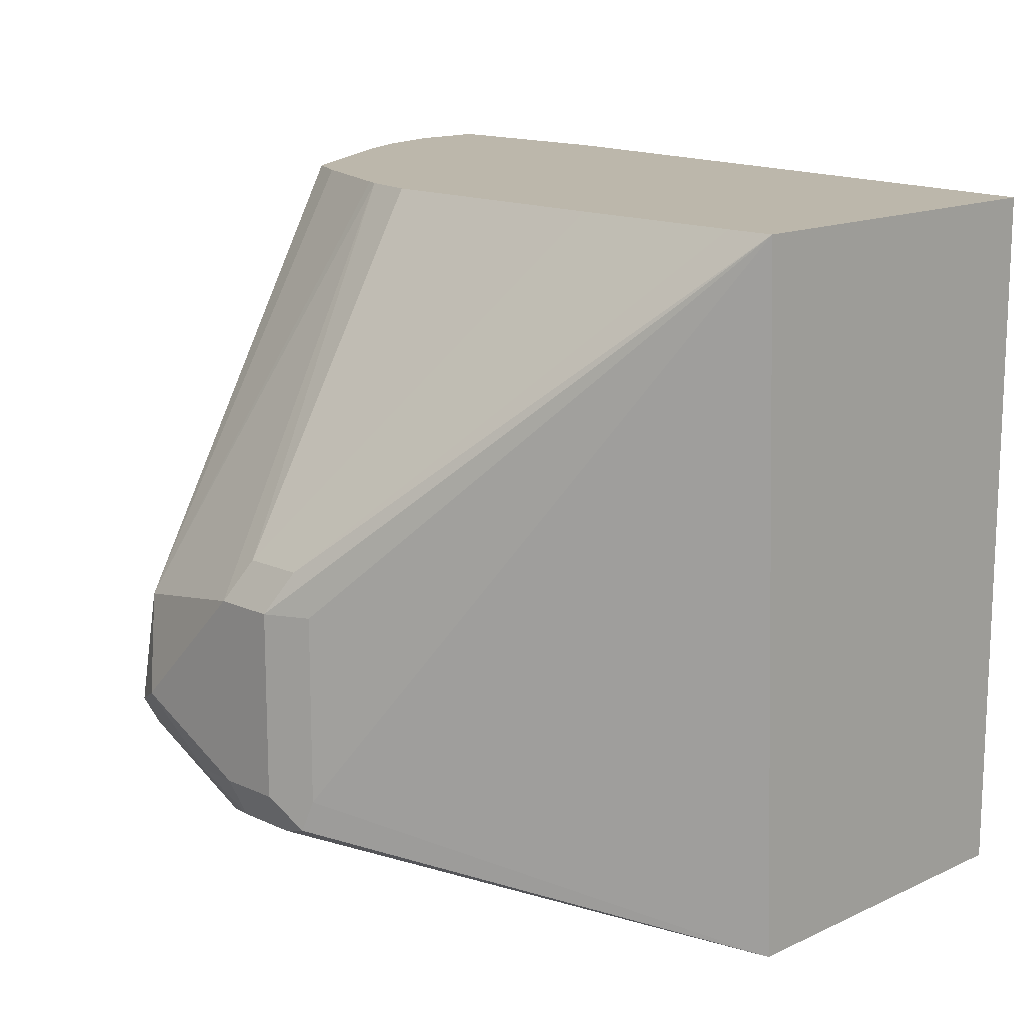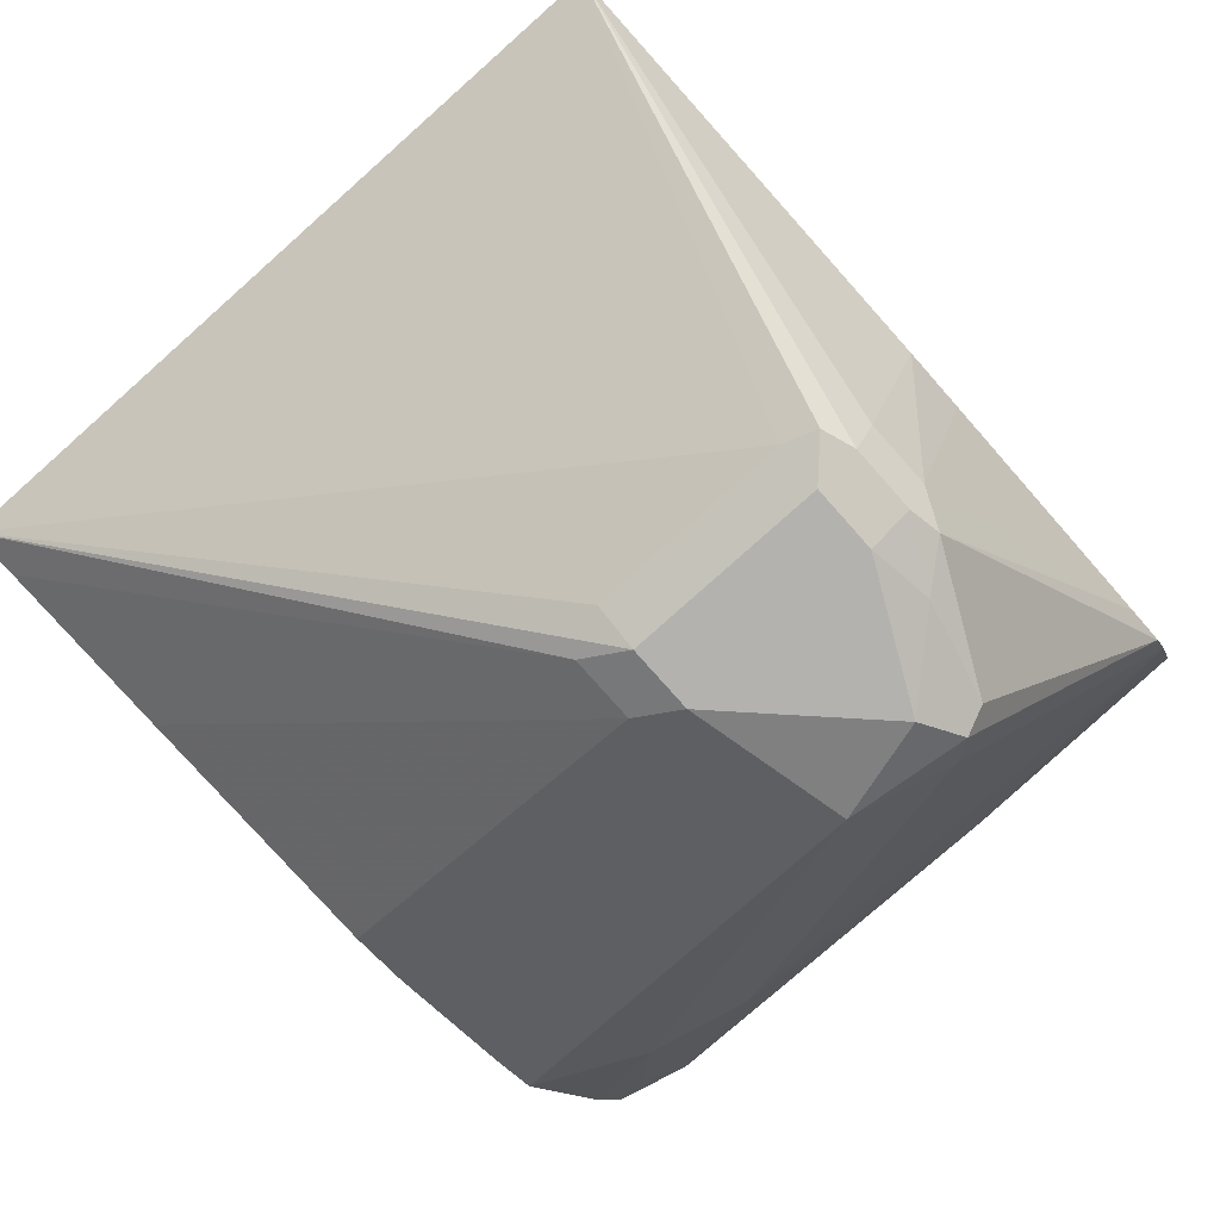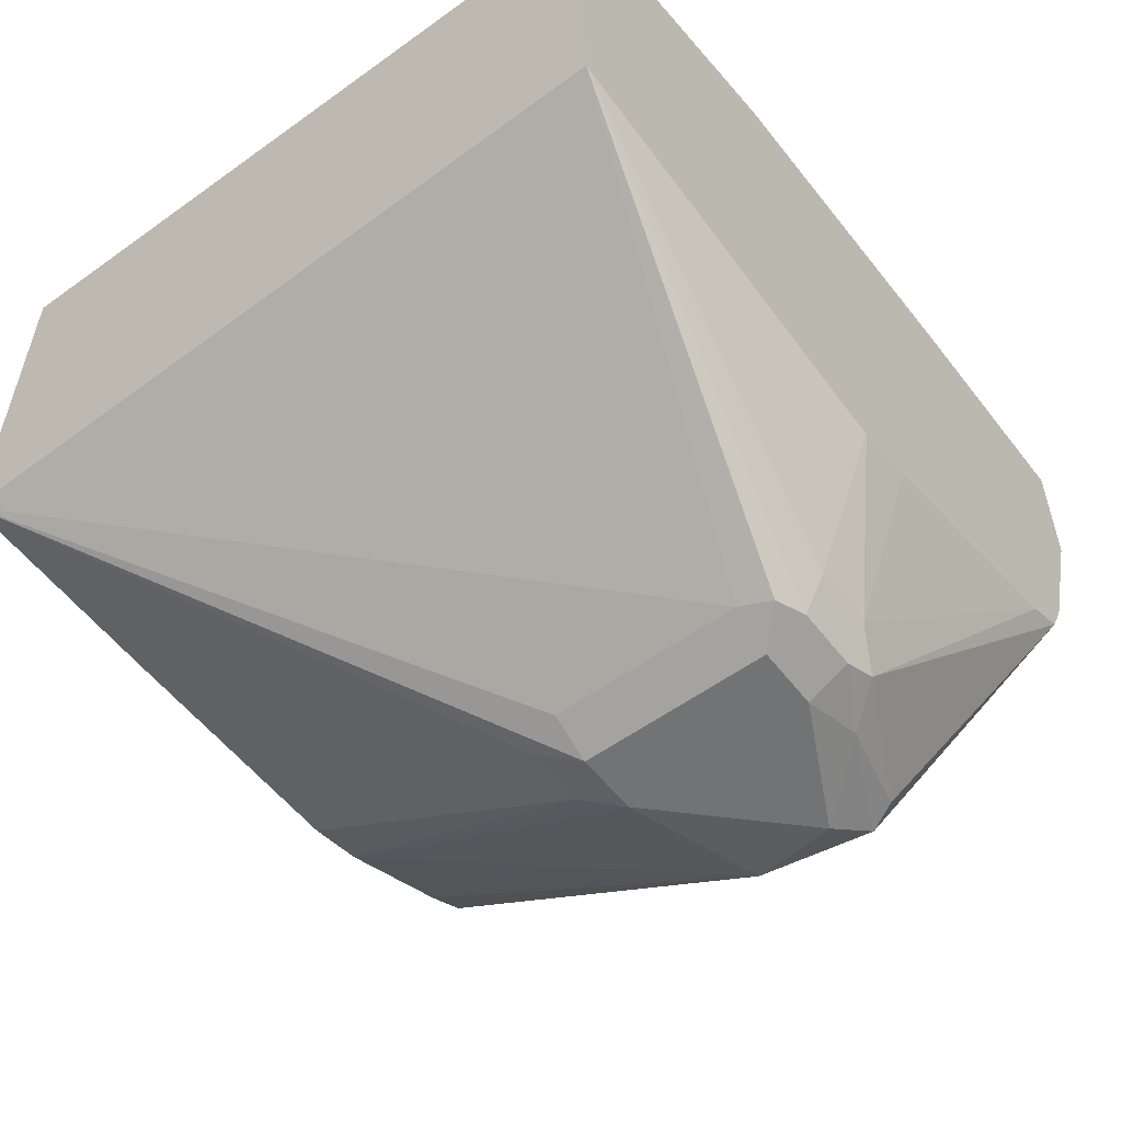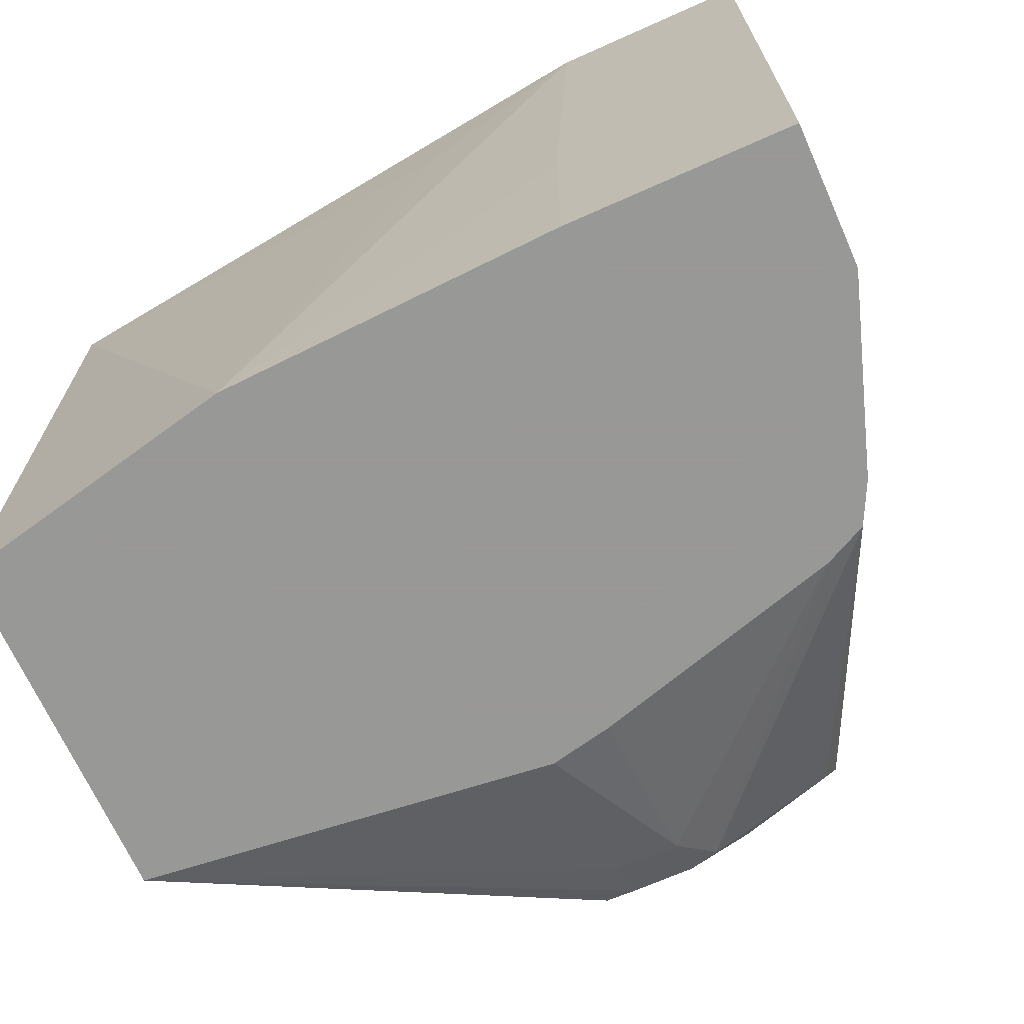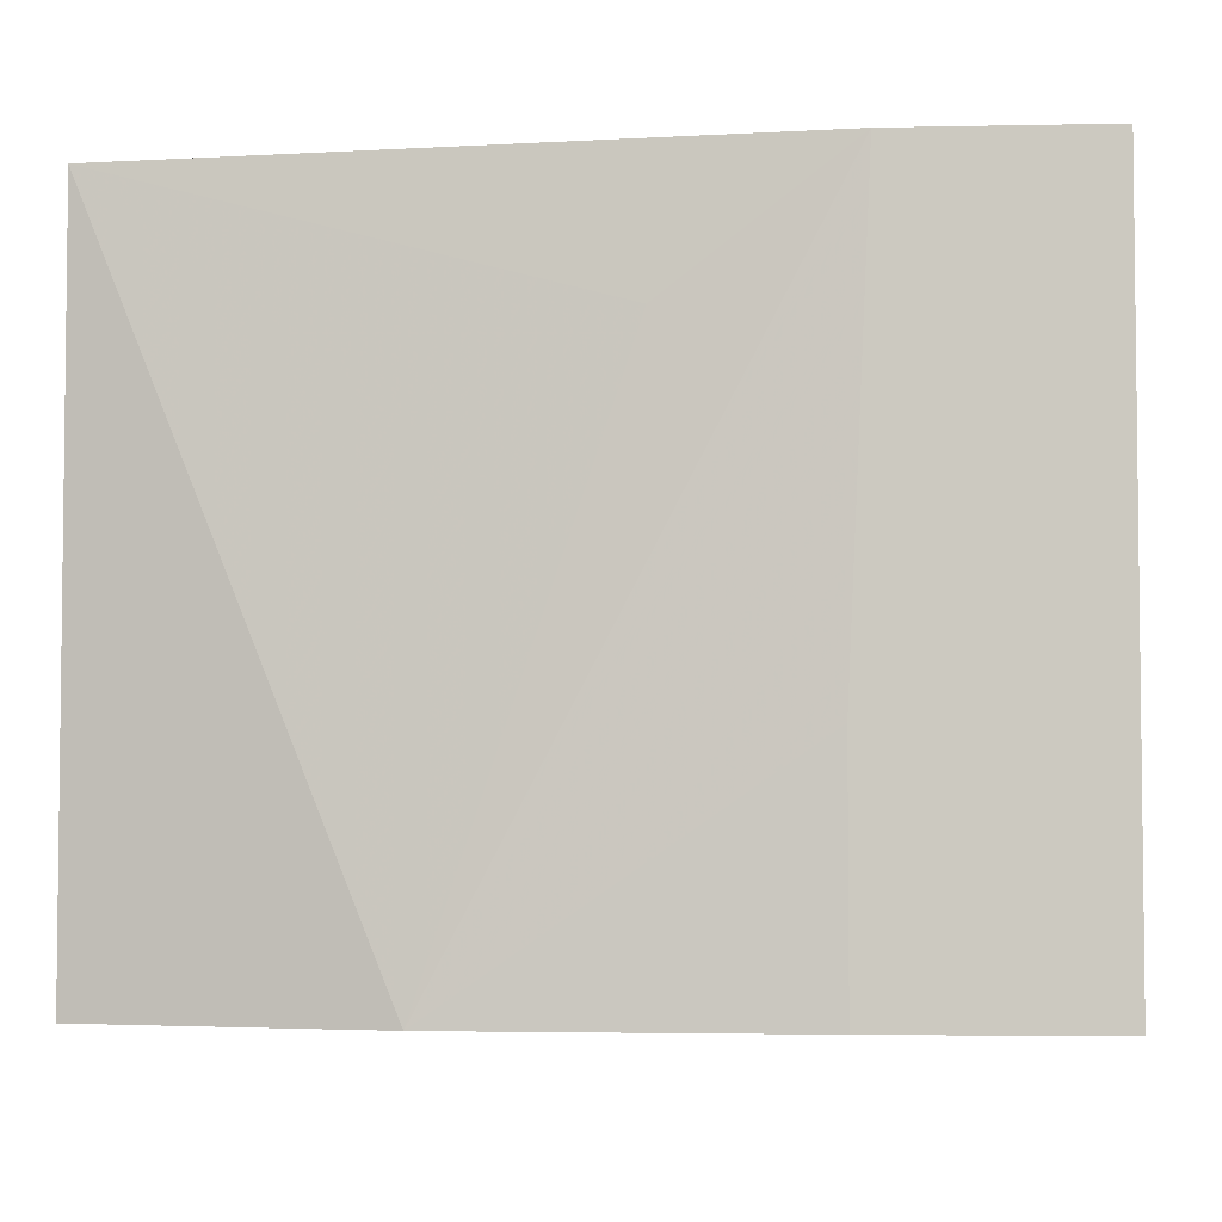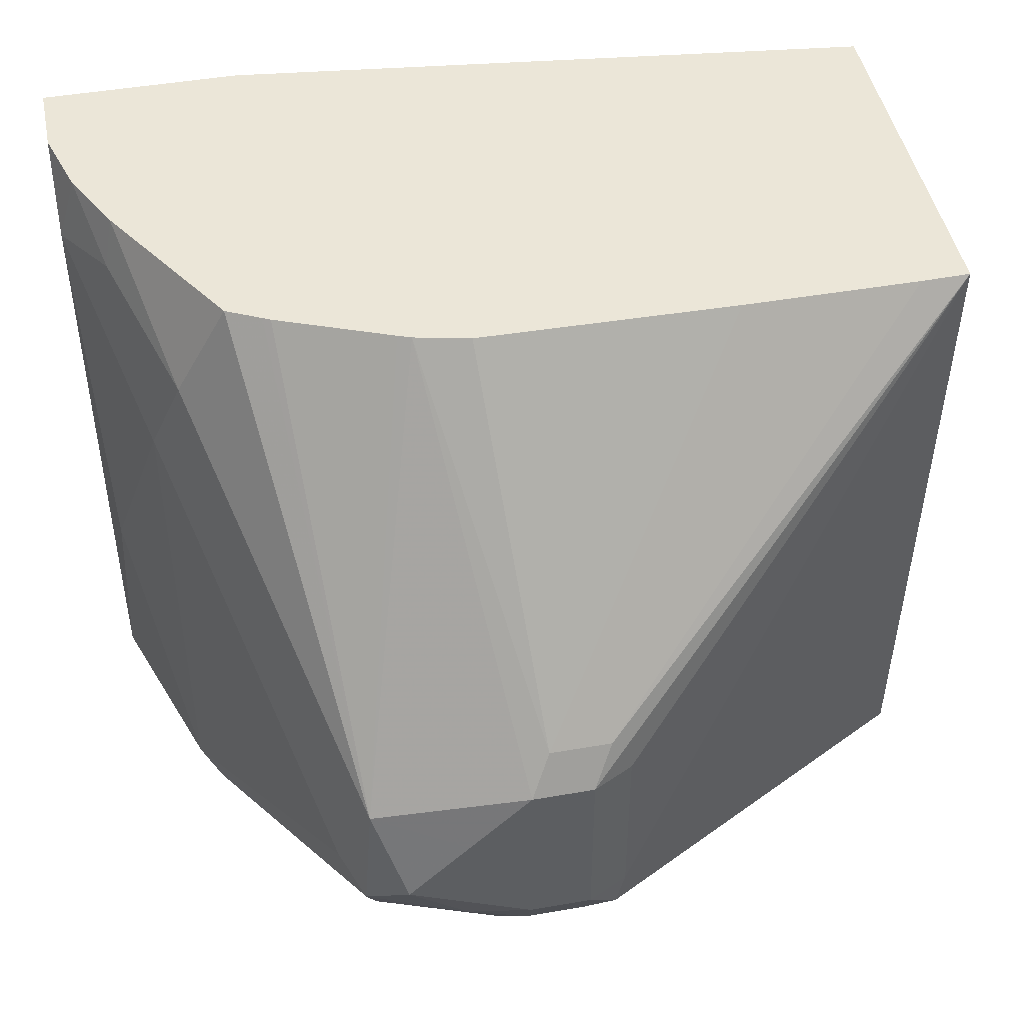
<metadata>
{"format":"obj","ext":"obj","renderer":"f3d","projection":"perspective","resolution":1024,"background":"white","views":[{"elev":14.5,"azim":44.9,"up":"+Z"},{"elev":-79.7,"azim":131.7,"up":"+Y"},{"elev":-55.9,"azim":127.1,"up":"+Y"},{"elev":-68.4,"azim":-155.9,"up":"+Z"},{"elev":-4.2,"azim":-176.2,"up":"+Z"},{"elev":46.2,"azim":-11.3,"up":"+Z"}]}
</metadata>
<code>
v -0.1879 -0.355 -0.522
v -0.1984 -0.3445 -0.4907
v -0.2018 -0.348 -0.529
v -0.167 -0.3497 -0.5455
v -0.1462 -0.355 -0.5429
v -0.167 -0.355 -0.5011
v -0.2088 -0.2506 -0.3524
v -0.2113 -0.2493 -0.3524
v -0.2227 -0.2436 -0.3524
v -0.2401 -0.2401 -0.3863
v -0.2088 -0.3341 -0.522
v -0.1462 -0.355 -0.4803
v -0.167 -0.2674 -0.3524
v -0.1714 -0.2657 -0.3524
v -0.1984 -0.3445 -0.5377
v -0.2505 -0.2298 -0.5846
v -0.2436 -0.2436 -0.5846
v -0.1566 -0.3445 -0.5586
v -0.1462 -0.348 -0.5568
v -0.1149 -0.3497 -0.5534
v -0.1253 -0.355 -0.5429
v -0.2542 -0.1916 -0.3524
v -0.2575 -0.1949 -0.3689
v -0.2715 -0.1671 -0.3759
v -0.2506 -0.2297 -0.4176
v -0.1253 -0.355 -0.4803
v -0.1392 -0.348 -0.4664
v -0.1487 -0.2714 -0.3524
v -0.268 -0.1845 -0.5046
v -0.2662 -0.1879 -0.5246
v -0.2714 -0.1671 -0.5846
v -0.2298 -0.2505 -0.5846
v -0.1462 -0.3341 -0.5638
v -0.1253 -0.348 -0.5568
v -0.1114 -0.348 -0.5429
v 0.01248 -0.2641 -0.5846
v -0.265 -0.1696 -0.3524
v -0.2715 -0.1462 -0.3524
v -0.2715 -0.1671 -0.5638
v -0.1114 -0.348 -0.4803
v 0.01248 -0.2724 -0.3524
v -0.1183 -0.348 -0.4664
v -0.06265 -0.2727 -0.3524
v -0.2715 -0.1463 -0.5846
v -0.2291 -0.2507 -0.5846
v -0.1462 -0.2748 -0.5846
v -0.1255 -0.2793 -0.5846
v -0.1253 -0.3341 -0.5638
v 0.01248 -0.1462 -0.5846
v -0.1253 -0.2793 -0.5846
v -0.2715 -0.1205 -0.3524
v -0.003836 -0.2727 -0.3524
v 0.01248 -0.1462 -0.3524
v -0.2715 -0.1205 -0.5846
v -0.0836 -0.1253 -0.5846
v -0.2046 -0.1205 -0.3524
v -0.1253 -0.1253 -0.4594
v -0.1462 -0.1253 -0.3968
v -0.1975 -0.1205 -0.5846
v -0.1975 -0.1205 -0.5059
f 21 40 26
f 22 37 23
f 23 37 24
f 24 37 38
f 24 38 51
f 24 39 29
f 24 44 39
f 26 40 41
f 24 29 25
f 21 35 40
f 24 54 44
f 20 36 35
f 16 46 45
f 20 35 21
f 19 34 20
f 19 48 34
f 19 33 48
f 18 32 33
f 18 33 19
f 17 32 18
f 16 32 17
f 16 45 32
f 16 47 46
f 16 50 47
f 26 41 42
f 20 34 36
f 27 42 52
f 55 60 56
f 27 43 28
f 16 36 50
f 56 58 57
f 55 59 60
f 55 56 57
f 53 58 56
f 53 57 58
f 53 55 57
f 51 59 54
f 51 60 59
f 51 56 60
f 49 55 53
f 41 52 42
f 27 52 43
f 36 48 50
f 36 49 53
f 35 41 40
f 35 36 41
f 34 48 36
f 33 45 46
f 33 50 48
f 33 47 50
f 33 46 47
f 32 45 33
f 31 39 44
f 29 31 30
f 29 39 31
f 36 53 41
f 16 49 36
f 24 51 54
f 16 59 55
f 7 14 13
f 5 20 21
f 5 19 20
f 4 15 18
f 4 19 5
f 4 18 19
f 3 17 15
f 3 16 17
f 3 11 16
f 3 15 4
f 2 14 7
f 2 13 14
f 7 13 28
f 2 12 13
f 2 11 3
f 2 10 11
f 2 9 10
f 2 8 9
f 1 6 2
f 1 12 6
f 1 26 12
f 1 21 26
f 1 5 21
f 1 4 5
f 1 3 4
f 1 2 3
f 2 6 12
f 7 28 43
f 2 7 8
f 7 52 41
f 7 43 52
f 16 54 59
f 16 44 54
f 16 31 44
f 16 30 31
f 16 25 29
f 15 17 18
f 13 27 28
f 12 27 13
f 12 42 27
f 12 26 42
f 11 25 16
f 10 25 11
f 16 29 30
f 10 23 24
f 10 24 25
f 7 53 56
f 7 56 51
f 7 41 53
f 16 55 49
f 7 38 37
f 7 51 38
f 7 22 9
f 7 9 8
f 9 22 10
f 10 22 23
f 7 37 22

</code>
